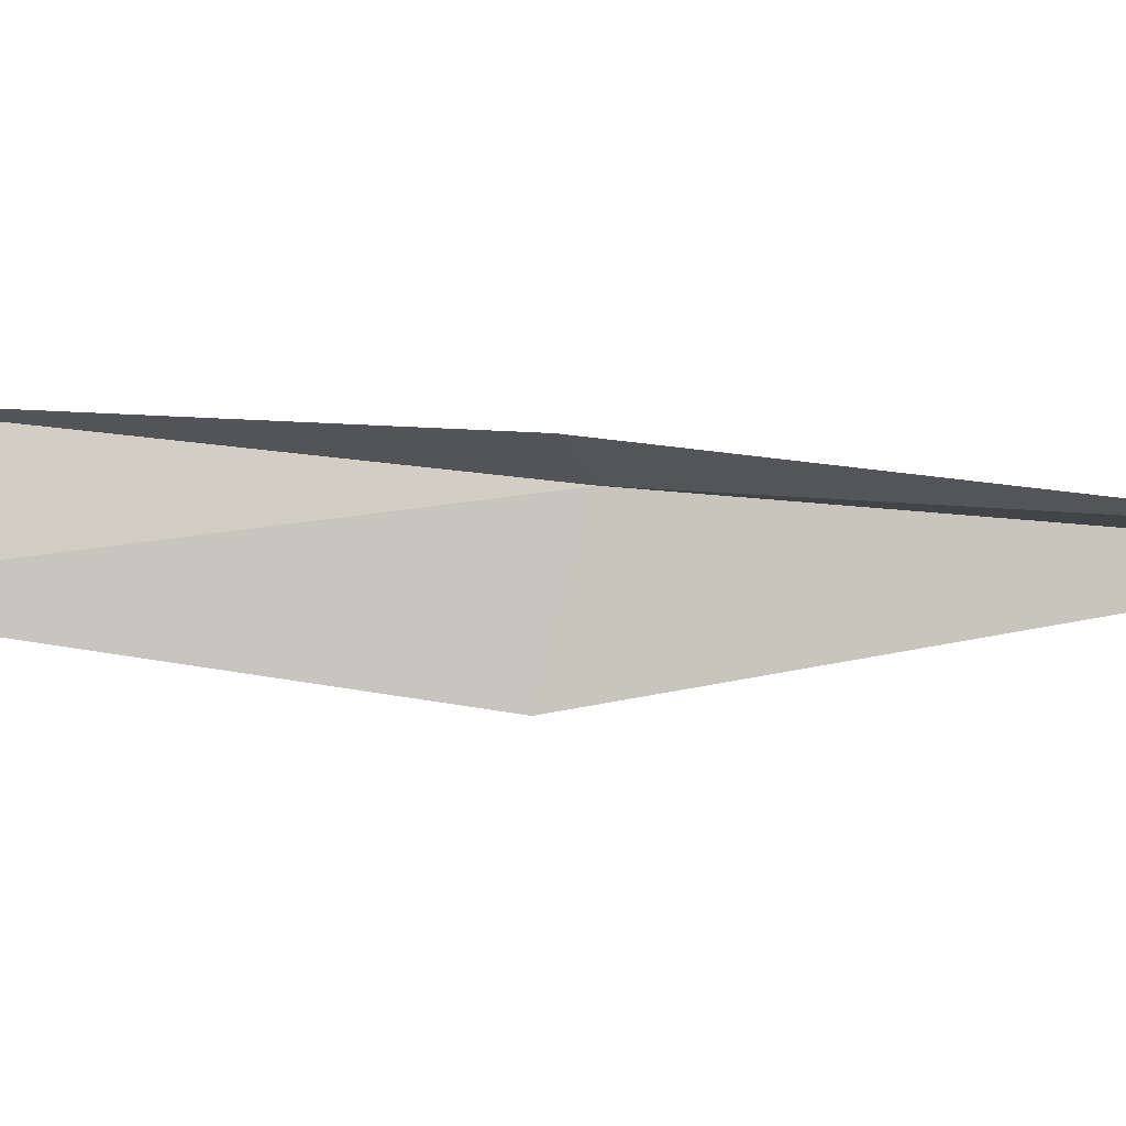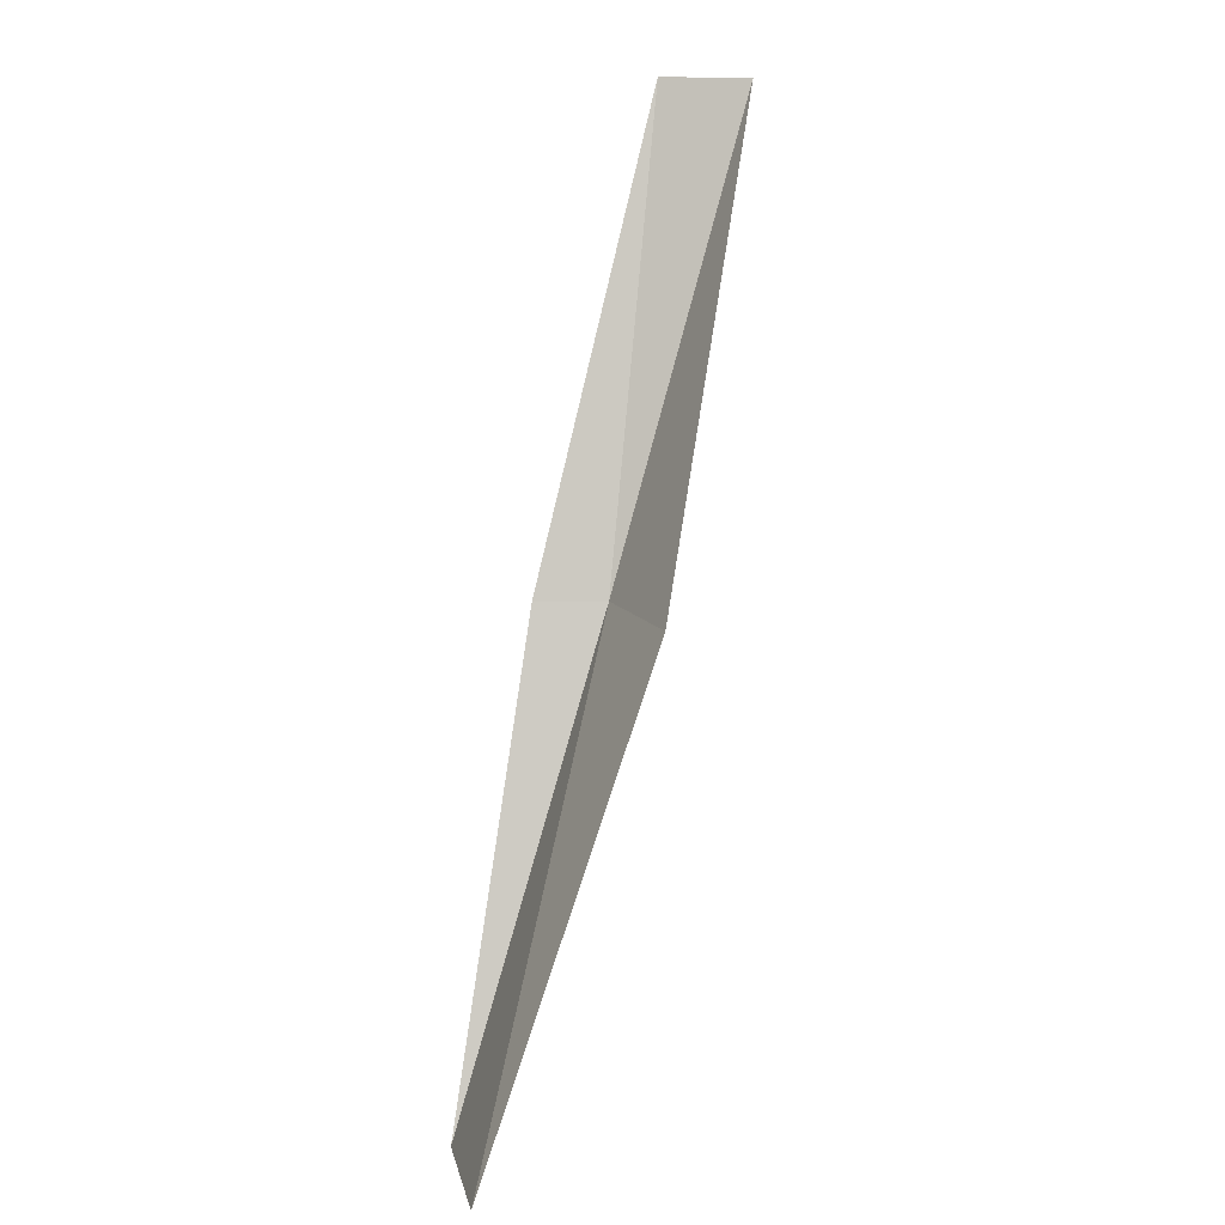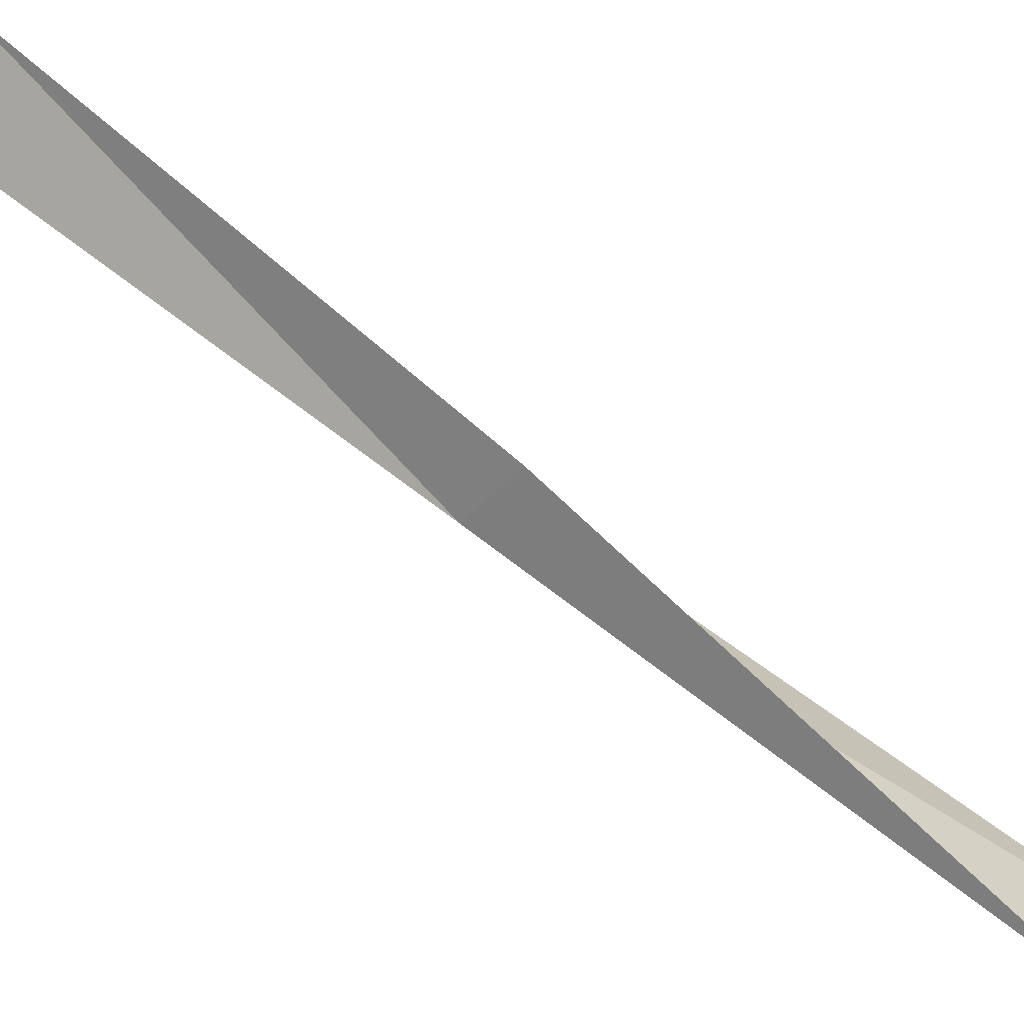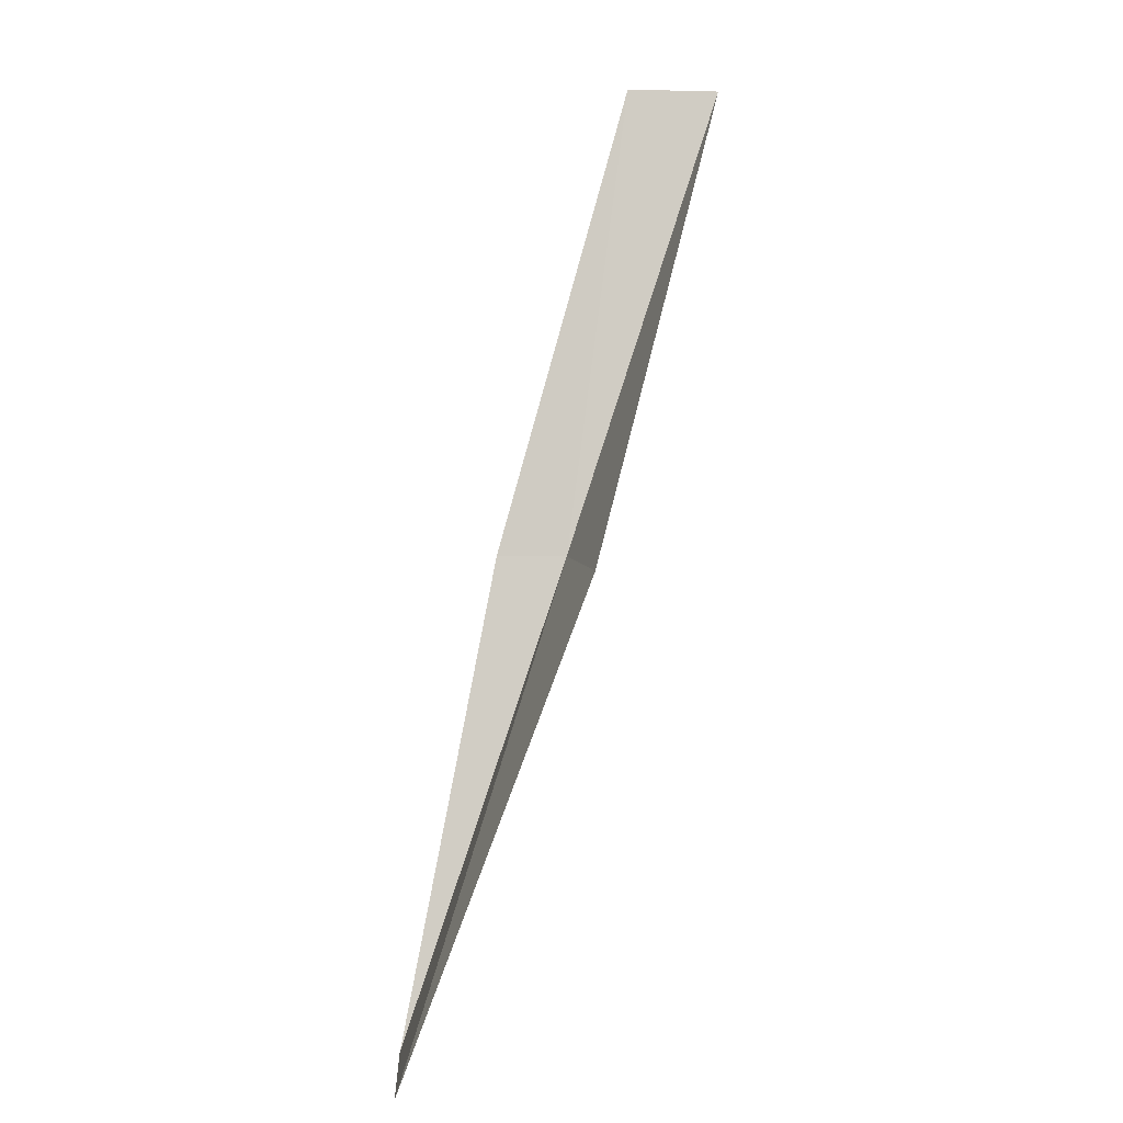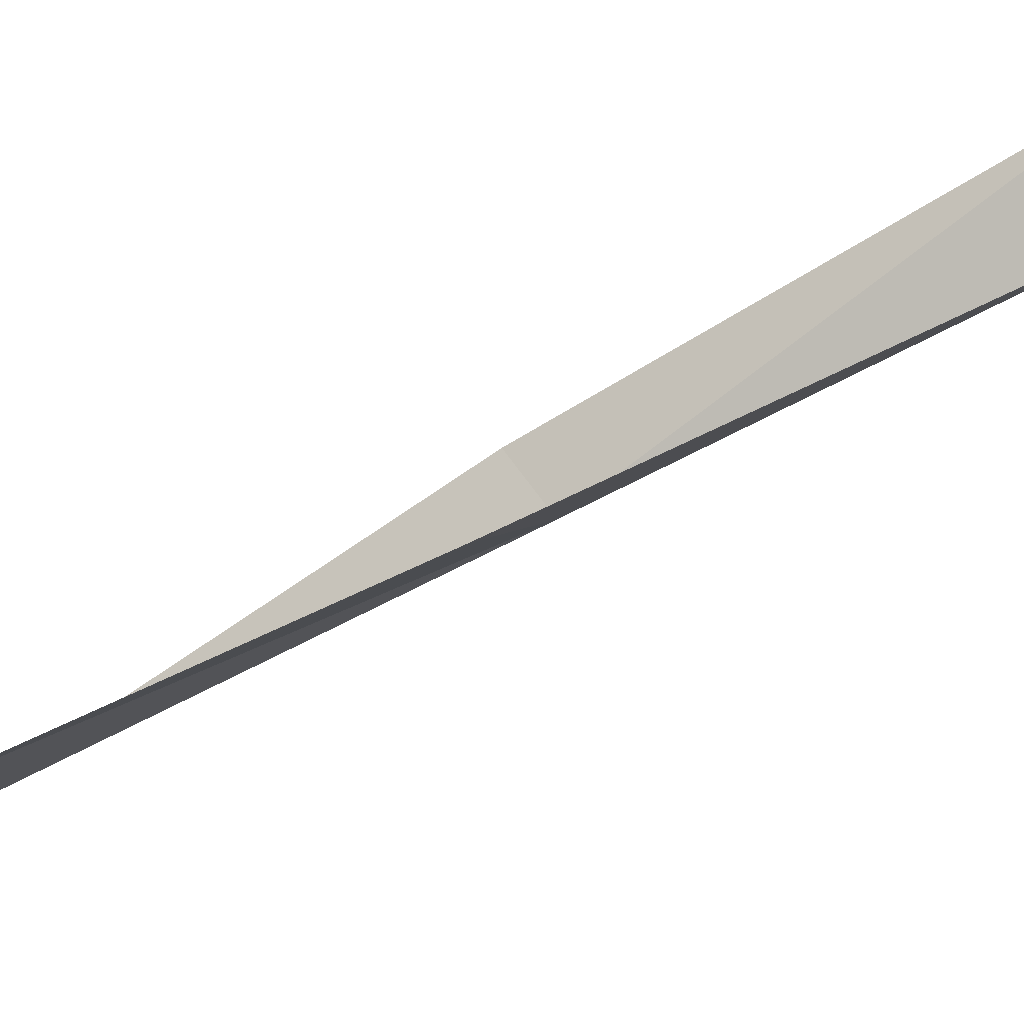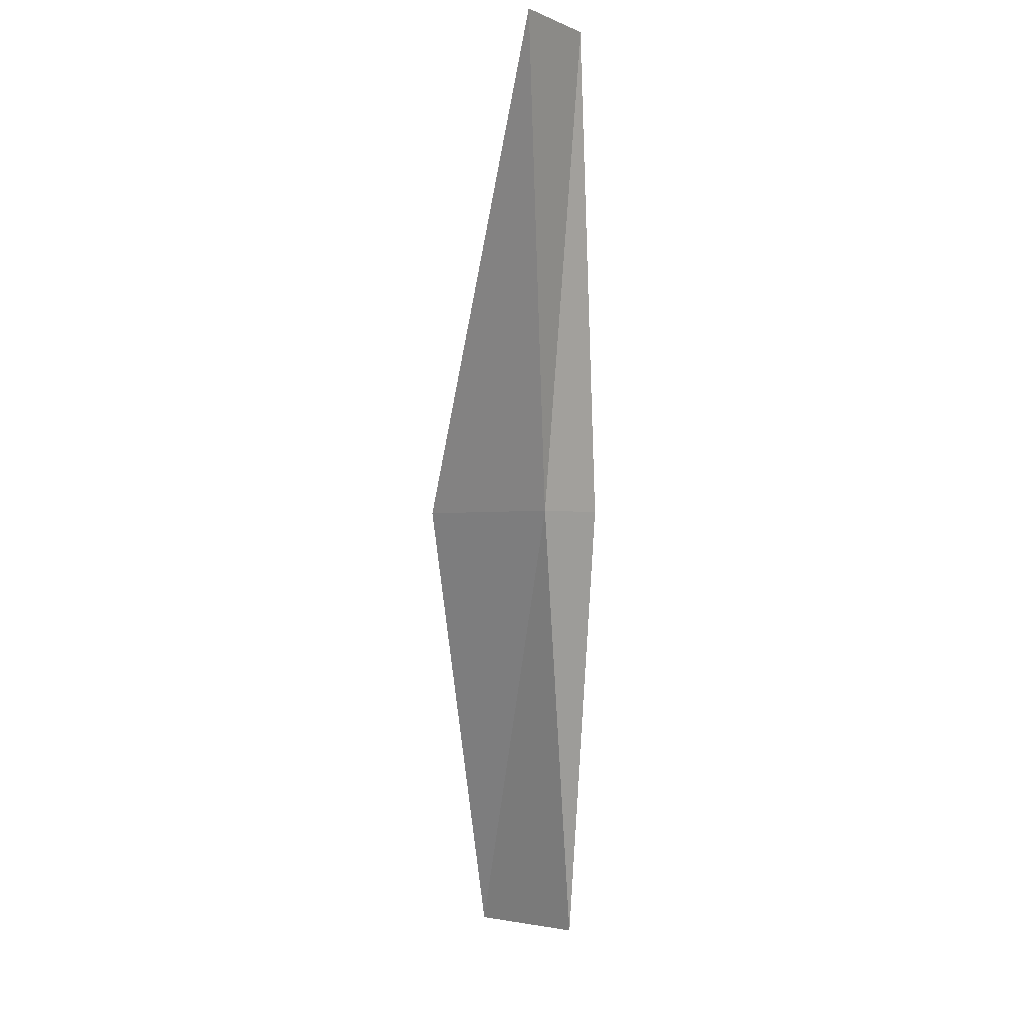
<metadata>
{"format":"obj","ext":"obj","renderer":"f3d","projection":"perspective","resolution":1024,"background":"white","views":[{"elev":25.7,"azim":-57.8,"up":"+Y"},{"elev":11.2,"azim":-50.1,"up":"+Z"},{"elev":73.4,"azim":150.4,"up":"+Y"},{"elev":5.6,"azim":-41.0,"up":"+Z"},{"elev":-63.7,"azim":-37.8,"up":"+Y"},{"elev":-2.0,"azim":93.0,"up":"+Z"}]}
</metadata>
<code>
v 15.59 -25.56 17.43
v 14.91 -26.71 17.43
v 17.45 -25.63 21.79
v 16.68 -25.19 21.79
v 15.15 -25.07 17.43
v 13.01 -26.31 13.08
v 13.78 -25.37 13.08
f 1 3 2
f 1 5 4
f 1 4 3
f 1 6 7
f 1 2 6
f 1 7 5

</code>
